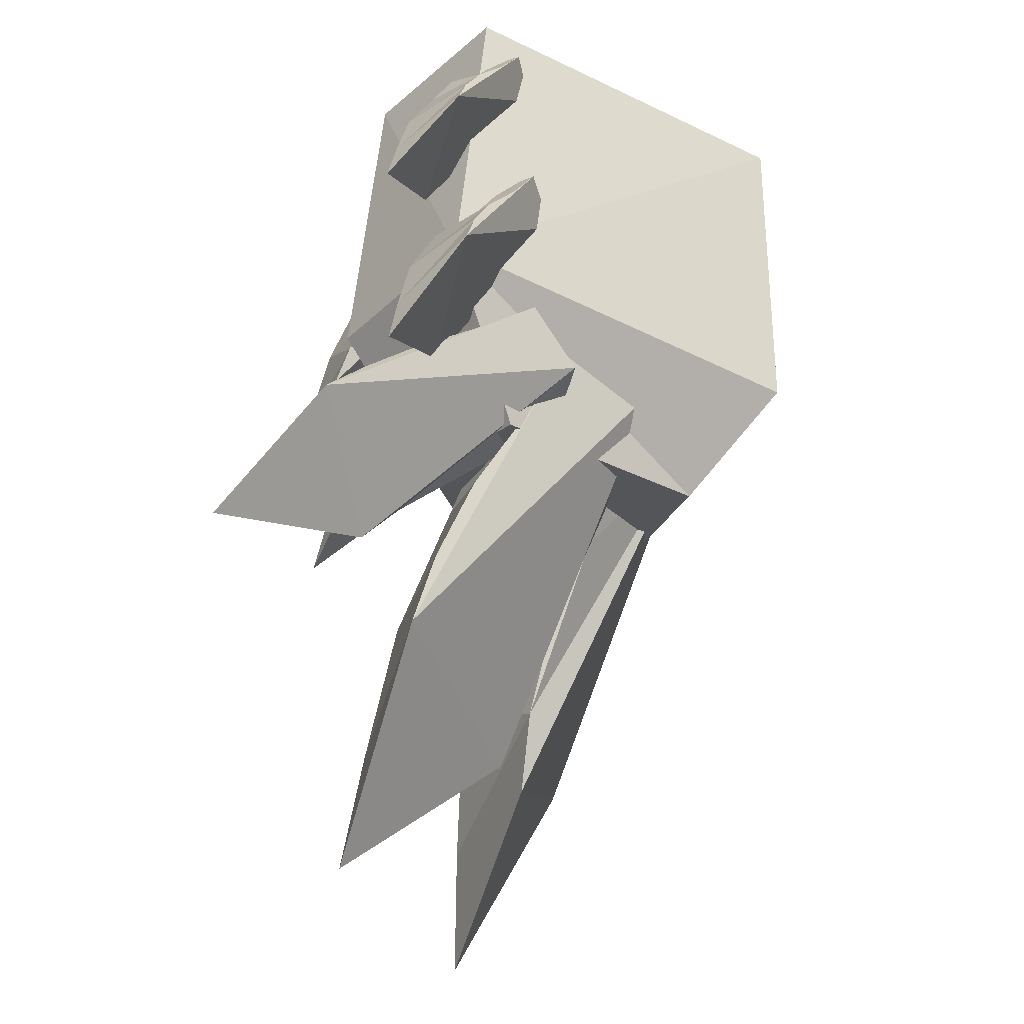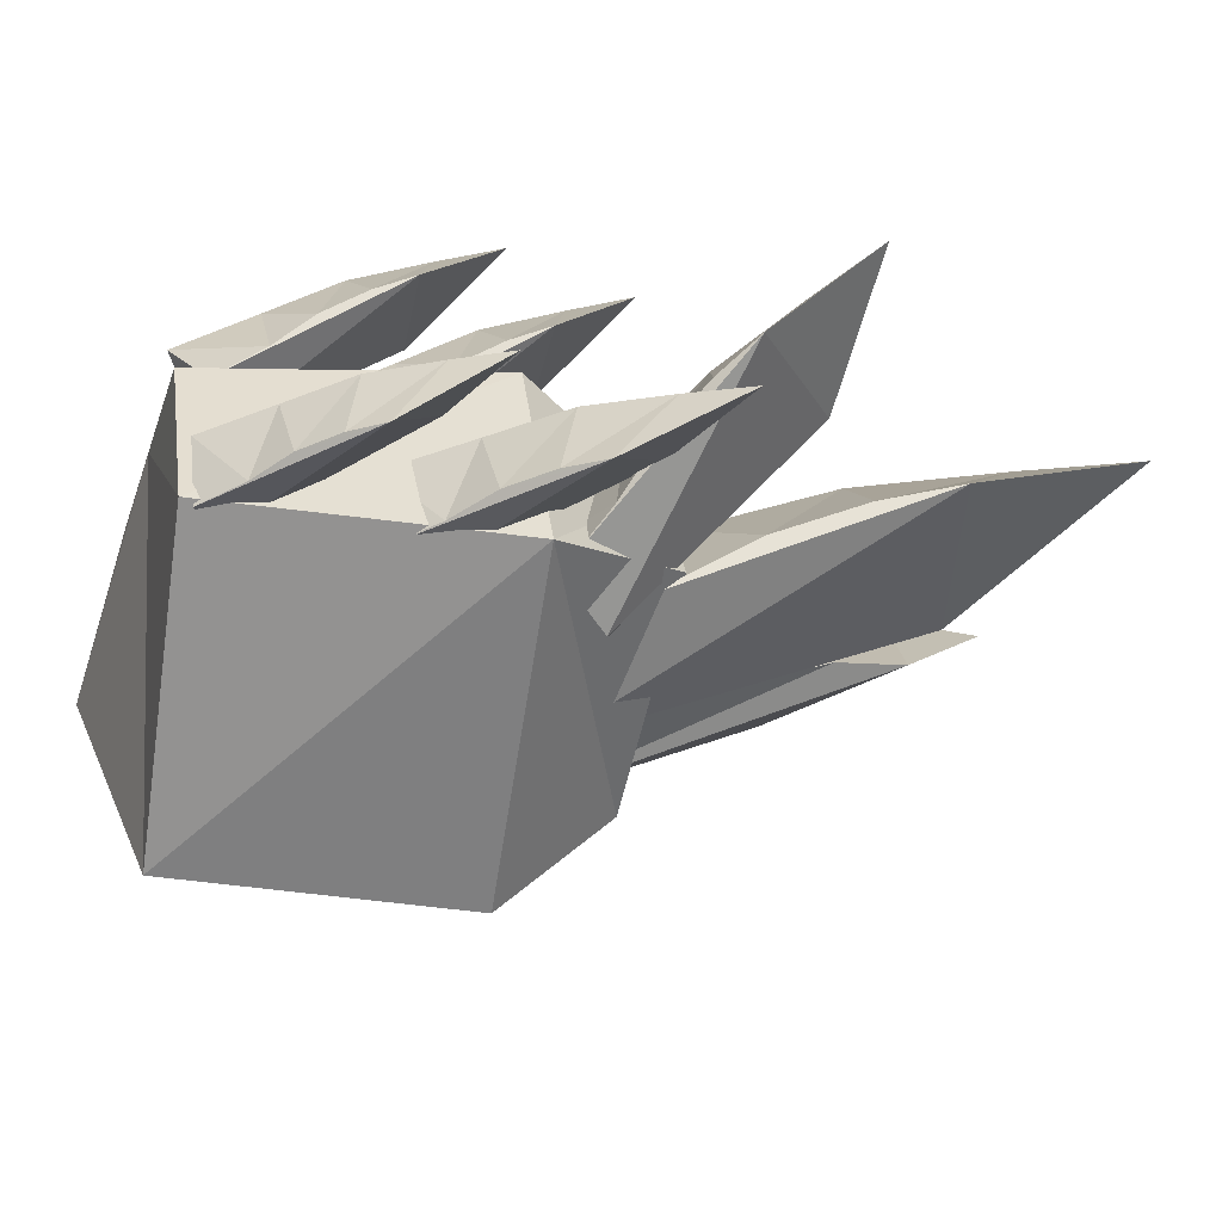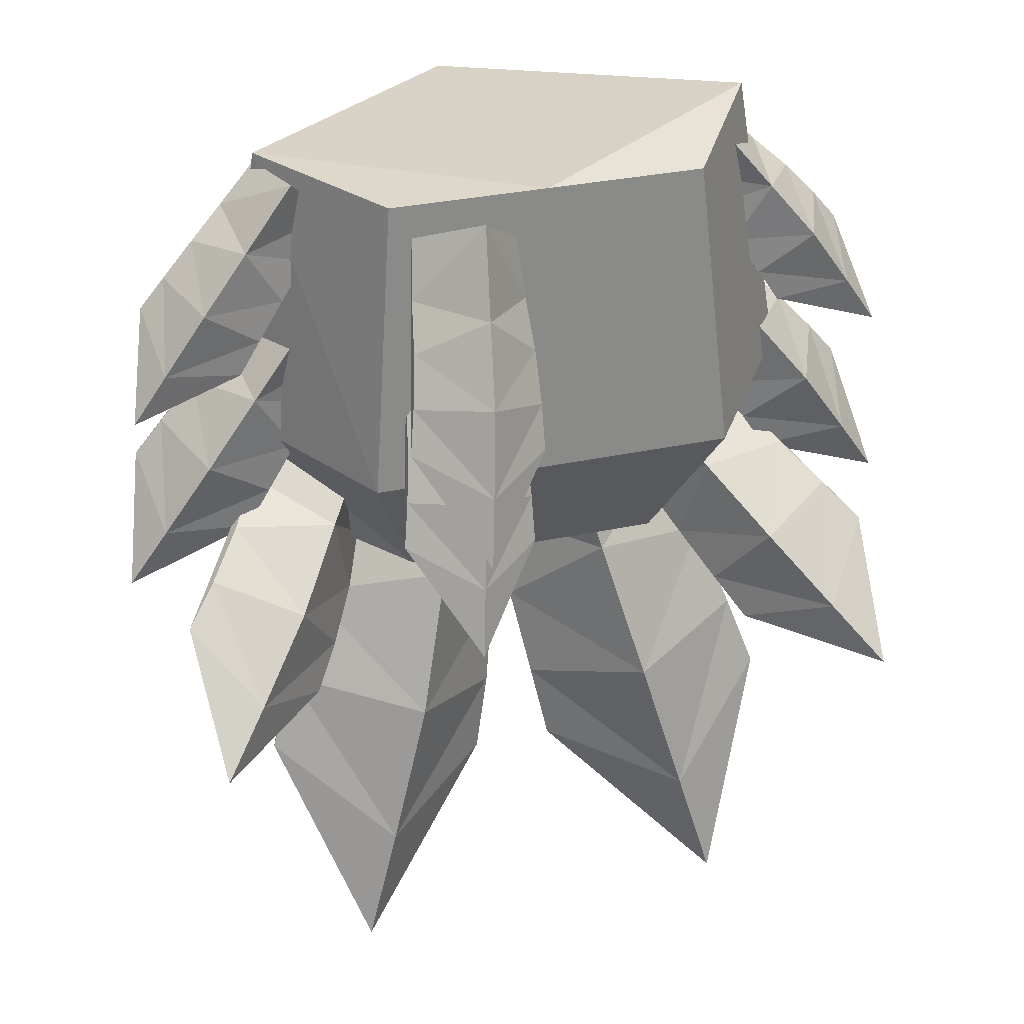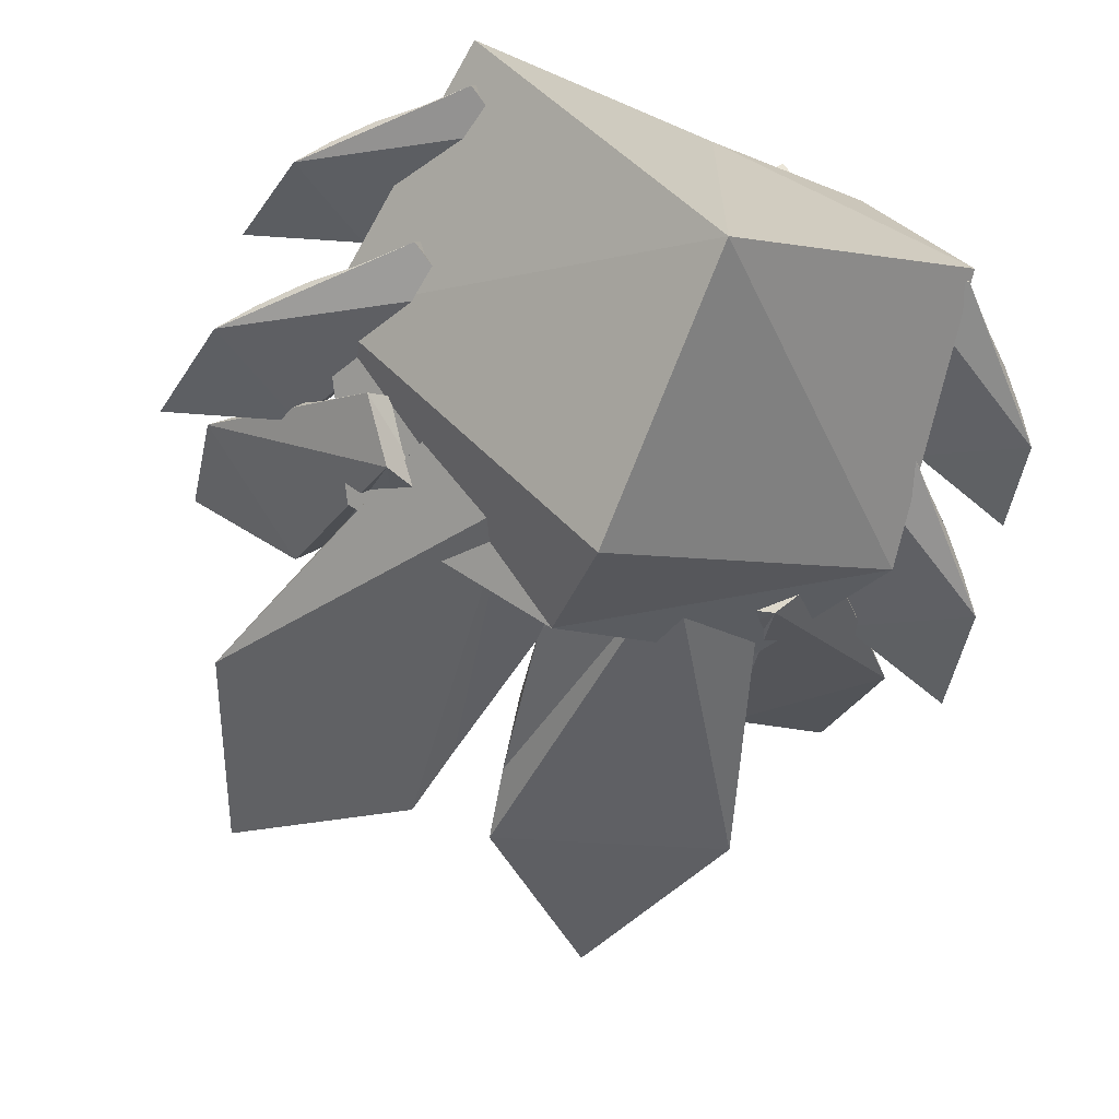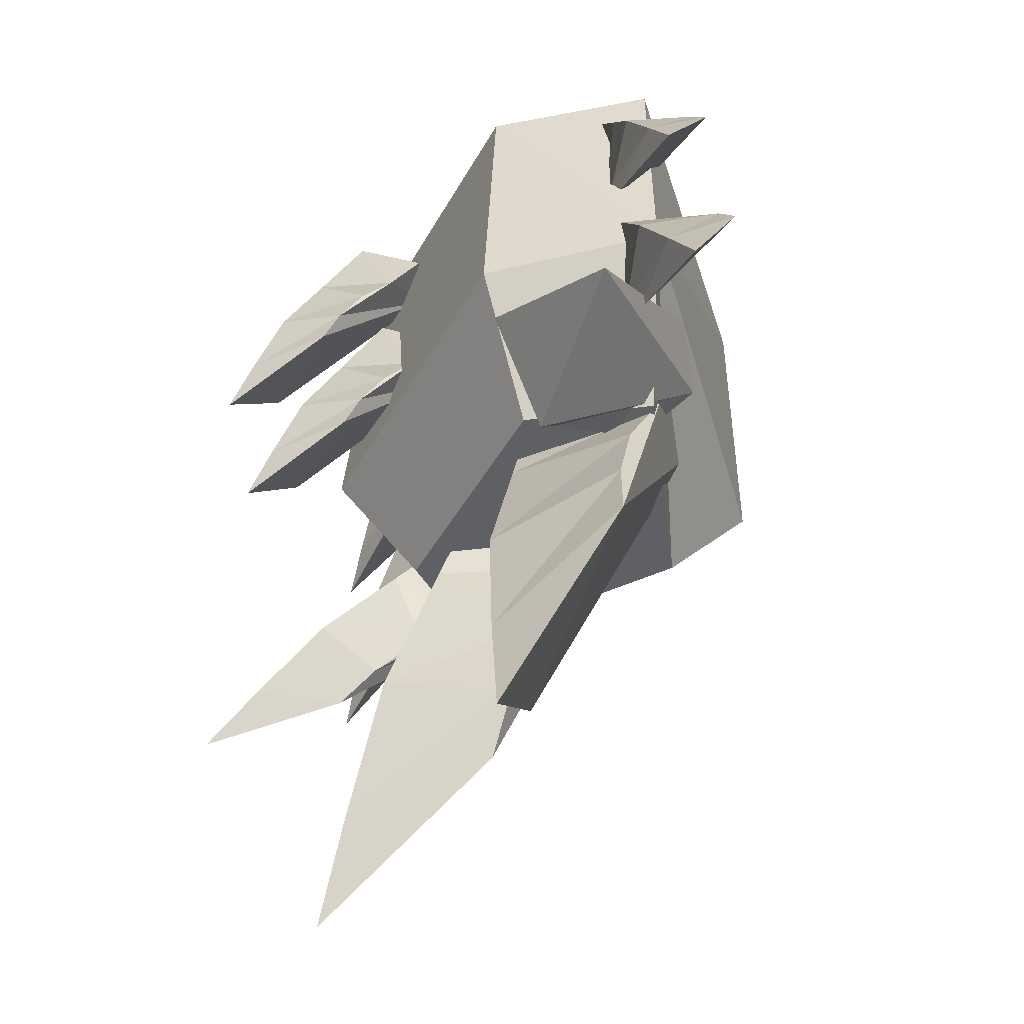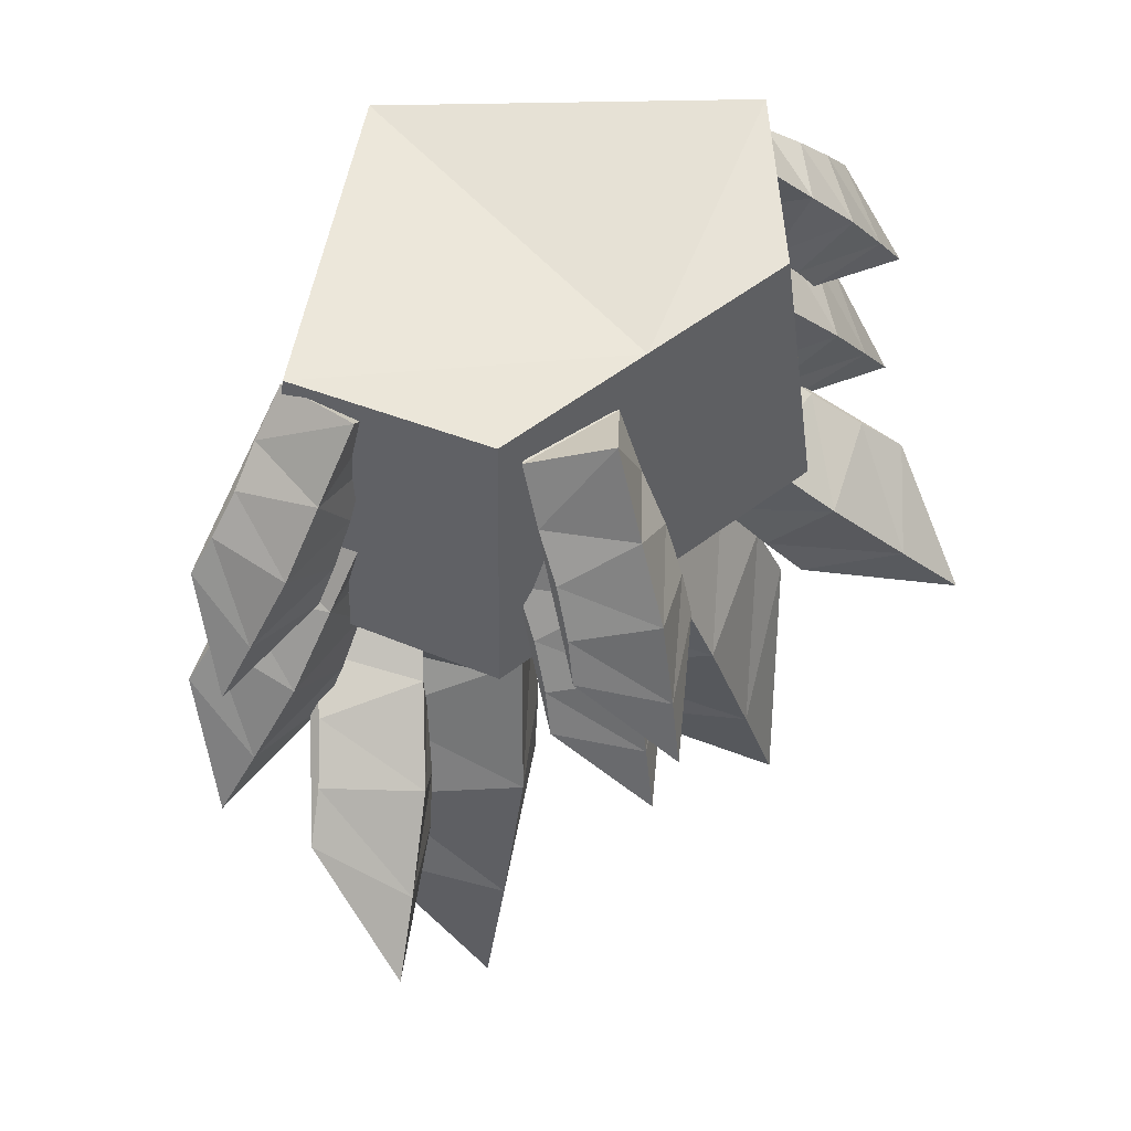
<metadata>
{"format":"obj","ext":"obj","renderer":"f3d","projection":"perspective","resolution":1024,"background":"white","views":[{"elev":-24.8,"azim":-75.5,"up":"+Z"},{"elev":-24.6,"azim":74.0,"up":"+Y"},{"elev":31.6,"azim":162.8,"up":"+Z"},{"elev":-72.5,"azim":-21.4,"up":"+Y"},{"elev":-42.9,"azim":-116.8,"up":"+Z"},{"elev":55.5,"azim":141.2,"up":"+Z"}]}
</metadata>
<code>
o 立方体.024
v -0.6015 -0.04494 -1.148
v -0.385 0.256 -1.148
v 0.5517 -0.04494 -1.148
v 0.3352 0.256 -1.148
v -0.7196 -0.002768 0.09453
v -0.4588 0.3859 0.02991
v 0.6698 -0.07211 0.02991
v 0.409 0.3859 0.02991
v -0.02489 -0.4318 -1.148
v -0.02489 0.256 -1.148
v -0.02489 -0.689 -0.02903
v -0.02489 0.3859 0.02991
v 0.7849 -0.1202 -0.7725
v 0.4808 0.4576 -0.7725
v -0.8347 0.05248 -0.7072
v -0.5306 0.4576 -0.7725
v -0.02489 0.4576 -0.7725
v -0.02489 -0.7039 -0.8434
v 0.4819 0.03506 -0.1295
v 0.7801 0.1494 -0.5202
v 0.5453 -0.09309 -0.07944
v 0.6057 0.1118 0.003791
v 1.082 0.164 -0.619
v 0.6661 -0.09091 -0.002958
v 1.016 -0.01175 -0.3583
v 0.5691 0.07186 -0.2406
v 0.6473 0.1169 -0.33
v 0.7213 0.1418 -0.4299
v 0.946 -0.01193 -0.2755
v 0.8592 -0.02797 -0.1844
v 0.7681 -0.06423 -0.1039
v 0.9896 0.1704 -0.4841
v 0.8727 0.1733 -0.3187
v 0.7449 0.1436 -0.1645
v -0.5041 0.03506 -0.1295
v -0.8023 0.1494 -0.5202
v -0.5675 -0.09309 -0.07944
v -0.6278 0.1118 0.00379
v -1.105 0.164 -0.619
v -0.6883 -0.09091 -0.002958
v -1.038 -0.01175 -0.3583
v -0.5913 0.07186 -0.2407
v -0.6695 0.1169 -0.33
v -0.7435 0.1418 -0.4299
v -0.9682 -0.01193 -0.2755
v -0.8814 -0.02797 -0.1844
v -0.7903 -0.06423 -0.1039
v -1.012 0.1704 -0.4841
v -0.8949 0.1733 -0.3187
v -0.7671 0.1436 -0.1645
v 0.4423 -0.005247 -0.5695
v 0.78 0.1109 -1.028
v 0.5214 -0.1461 -0.5025
v 0.5824 0.09886 -0.421
v 1.128 0.1342 -1.142
v 0.6612 -0.1323 -0.4142
v 1.06 -0.05169 -0.8292
v 0.5409 0.0328 -0.7002
v 0.6289 0.08158 -0.8064
v 0.7128 0.1061 -0.9233
v 0.9798 -0.04889 -0.7338
v 0.8807 -0.06453 -0.6278
v 0.7773 -0.1044 -0.5324
v 1.021 0.1474 -0.9875
v 0.8868 0.1577 -0.797
v 0.7411 0.1293 -0.6172
v -0.4644 -0.005247 -0.5695
v -0.8022 0.1109 -1.028
v -0.5436 -0.1461 -0.5025
v -0.6046 0.09886 -0.421
v -1.15 0.1342 -1.142
v -0.6833 -0.1323 -0.4142
v -1.082 -0.05169 -0.8292
v -0.5631 0.0328 -0.7002
v -0.6511 0.08158 -0.8064
v -0.7349 0.1061 -0.9233
v -1.002 -0.04889 -0.7338
v -0.9028 -0.06453 -0.6278
v -0.7995 -0.1044 -0.5324
v -1.043 0.1474 -0.9875
v -0.909 0.1577 -0.797
v -0.7633 0.1293 -0.6172
v 0.06865 0.4017 -0.0878
v 0.08282 0.704 -0.5681
v 0.2153 0.3231 -0.09272
v 0.1962 0.5493 0.02653
v 0.2898 0.9123 -0.7743
v 0.3538 0.4011 -0.05606
v 0.4477 0.7033 -0.5275
v 0.07242 0.4931 -0.2241
v 0.07418 0.5861 -0.3325
v 0.07817 0.6579 -0.4557
v 0.4261 0.6572 -0.4169
v 0.4022 0.5854 -0.296
v 0.3805 0.4925 -0.1898
v 0.269 0.8566 -0.5999
v 0.2436 0.7819 -0.3862
v 0.2209 0.6703 -0.1889
v 0.0679 0.3144 -0.4182
v 0.08213 0.6181 -0.9006
v 0.2152 0.2355 -0.4231
v 0.196 0.4627 -0.3033
v 0.29 0.8273 -1.108
v 0.3543 0.3138 -0.3863
v 0.4486 0.6173 -0.8598
v 0.07169 0.4063 -0.5551
v 0.07345 0.4997 -0.664
v 0.07747 0.5718 -0.7876
v 0.427 0.571 -0.7487
v 0.4029 0.499 -0.6273
v 0.3811 0.4056 -0.5206
v 0.2691 0.7713 -0.9325
v 0.2436 0.6963 -0.7179
v 0.2208 0.5843 -0.5197
v -0.06375 -0.2391 -0.9785
v 0.1043 0.1059 -1.961
v 0.2106 -0.3628 -0.9072
v 0.1221 0.09301 -0.8004
v 0.5387 0.423 -2.355
v 0.4467 -0.1877 -0.8332
v 0.7574 0.1716 -1.775
v -0.01685 -0.131 -1.26
v 0.01695 -0.008686 -1.493
v 0.06105 0.06946 -1.742
v 0.6838 0.1321 -1.565
v 0.604 0.05035 -1.326
v 0.5346 -0.07558 -1.103
v 0.4457 0.3933 -2.027
v 0.3325 0.3451 -1.622
v 0.2319 0.2239 -1.229
v 0.04156 -0.2391 -0.9785
v -0.1265 0.1059 -1.961
v -0.2327 -0.3628 -0.9072
v -0.1442 0.09301 -0.8004
v -0.5609 0.423 -2.355
v -0.4689 -0.1877 -0.8332
v -0.7796 0.1716 -1.775
v -0.005337 -0.131 -1.26
v -0.03913 -0.008686 -1.493
v -0.08323 0.06946 -1.742
v -0.706 0.1321 -1.565
v -0.6262 0.05035 -1.326
v -0.5568 -0.07558 -1.103
v -0.4679 0.3933 -2.027
v -0.3547 0.3451 -1.622
v -0.2541 0.2239 -1.229
v 0.3597 -0.1212 -1.044
v 0.6493 0.352 -1.473
v 0.5255 -0.2156 -0.9674
v 0.4019 0.03302 -0.815
v 0.9747 0.6505 -1.51
v 0.6376 -0.129 -0.8242
v 1.005 0.3421 -1.192
v 0.4409 0.01991 -1.165
v 0.5019 0.1568 -1.258
v 0.5772 0.2712 -1.369
v 0.9164 0.2617 -1.101
v 0.8216 0.1479 -1.005
v 0.7412 0.01156 -0.9273
v 0.8468 0.5444 -1.355
v 0.6909 0.4066 -1.165
v 0.5528 0.2275 -0.998
v -0.3818 -0.1212 -1.044
v -0.6715 0.352 -1.473
v -0.5476 -0.2156 -0.9674
v -0.4241 0.03302 -0.815
v -0.9969 0.6505 -1.51
v -0.6598 -0.129 -0.8242
v -1.027 0.3421 -1.192
v -0.4631 0.01991 -1.165
v -0.5241 0.1568 -1.258
v -0.5994 0.2712 -1.369
v -0.9386 0.2617 -1.101
v -0.8438 0.1479 -1.005
v -0.7634 0.01156 -0.9273
v -0.8689 0.5444 -1.355
v -0.7131 0.4066 -1.165
v -0.575 0.2275 -0.998
f 10 3 9
f 14 7 13
f 12 5 11
f 15 2 1
f 17 2 16
f 4 17 14
f 7 12 11
f 1 10 9
f 13 9 3
f 8 17 12
f 17 6 12
f 9 15 1
f 6 15 5
f 4 13 3
f 26 28 21
f 25 30 31
f 25 32 29
f 32 20 28
f 24 19 21
f 25 20 23
f 34 19 22
f 34 27 26
f 33 28 27
f 31 22 24
f 30 34 31
f 29 33 30
f 37 44 42
f 47 45 41
f 48 41 45
f 48 36 39
f 35 40 37
f 41 36 37
f 35 50 38
f 50 43 49
f 49 44 48
f 38 47 40
f 50 46 47
f 49 45 46
f 58 60 53
f 57 62 63
f 57 64 61
f 64 52 60
f 56 51 53
f 57 52 55
f 66 51 54
f 66 59 58
f 65 60 59
f 63 54 56
f 62 66 63
f 61 65 62
f 69 76 74
f 79 77 73
f 80 73 77
f 80 68 71
f 67 72 69
f 73 68 69
f 67 82 70
f 82 75 81
f 81 76 80
f 70 79 72
f 82 78 79
f 81 77 78
f 90 92 85
f 89 94 95
f 89 96 93
f 96 84 92
f 88 83 85
f 89 84 87
f 86 90 83
f 98 91 90
f 97 92 91
f 95 86 88
f 94 98 95
f 93 97 94
f 106 108 101
f 105 110 111
f 105 112 109
f 112 100 108
f 104 99 101
f 105 100 103
f 102 106 99
f 114 107 106
f 113 108 107
f 111 102 104
f 110 114 111
f 109 113 110
f 122 124 117
f 121 126 127
f 121 128 125
f 128 116 124
f 120 115 117
f 121 116 119
f 118 122 115
f 130 123 122
f 129 124 123
f 127 118 120
f 126 130 127
f 125 129 126
f 133 140 138
f 143 141 137
f 144 137 141
f 144 132 135
f 131 136 133
f 137 132 133
f 134 138 146
f 146 139 145
f 145 140 144
f 134 143 136
f 146 142 143
f 145 141 142
f 154 156 149
f 153 158 159
f 153 160 157
f 160 148 156
f 152 147 149
f 153 148 151
f 150 154 147
f 162 155 154
f 161 156 155
f 159 150 152
f 158 162 159
f 157 161 158
f 165 172 170
f 175 173 169
f 176 169 173
f 176 164 167
f 163 168 165
f 169 164 165
f 166 170 178
f 178 171 177
f 177 172 176
f 166 175 168
f 178 174 175
f 177 173 174
f 10 4 3
f 14 8 7
f 12 6 5
f 15 16 2
f 17 10 2
f 4 10 17
f 7 8 12
f 1 2 10
f 13 18 9
f 8 14 17
f 17 16 6
f 9 18 15
f 6 16 15
f 4 14 13
f 21 19 26
f 26 27 28
f 28 20 21
f 24 21 25
f 25 29 30
f 31 24 25
f 25 23 32
f 32 23 20
f 24 22 19
f 25 21 20
f 34 26 19
f 34 33 27
f 33 32 28
f 31 34 22
f 30 33 34
f 29 32 33
f 42 35 37
f 37 36 44
f 44 43 42
f 41 37 40
f 47 46 45
f 41 40 47
f 48 39 41
f 48 44 36
f 35 38 40
f 41 39 36
f 35 42 50
f 50 42 43
f 49 43 44
f 38 50 47
f 50 49 46
f 49 48 45
f 53 51 58
f 58 59 60
f 60 52 53
f 56 53 57
f 57 61 62
f 63 56 57
f 57 55 64
f 64 55 52
f 56 54 51
f 57 53 52
f 66 58 51
f 66 65 59
f 65 64 60
f 63 66 54
f 62 65 66
f 61 64 65
f 74 67 69
f 69 68 76
f 76 75 74
f 73 69 72
f 79 78 77
f 73 72 79
f 80 71 73
f 80 76 68
f 67 70 72
f 73 71 68
f 67 74 82
f 82 74 75
f 81 75 76
f 70 82 79
f 82 81 78
f 81 80 77
f 85 83 90
f 90 91 92
f 92 84 85
f 88 85 89
f 89 93 94
f 95 88 89
f 89 87 96
f 96 87 84
f 88 86 83
f 89 85 84
f 86 98 90
f 98 97 91
f 97 96 92
f 95 98 86
f 94 97 98
f 93 96 97
f 101 99 106
f 106 107 108
f 108 100 101
f 104 101 105
f 105 109 110
f 111 104 105
f 105 103 112
f 112 103 100
f 104 102 99
f 105 101 100
f 102 114 106
f 114 113 107
f 113 112 108
f 111 114 102
f 110 113 114
f 109 112 113
f 117 115 122
f 122 123 124
f 124 116 117
f 120 117 121
f 121 125 126
f 127 120 121
f 121 119 128
f 128 119 116
f 120 118 115
f 121 117 116
f 118 130 122
f 130 129 123
f 129 128 124
f 127 130 118
f 126 129 130
f 125 128 129
f 138 131 133
f 133 132 140
f 140 139 138
f 137 133 136
f 143 142 141
f 137 136 143
f 144 135 137
f 144 140 132
f 131 134 136
f 137 135 132
f 134 131 138
f 146 138 139
f 145 139 140
f 134 146 143
f 146 145 142
f 145 144 141
f 149 147 154
f 154 155 156
f 156 148 149
f 152 149 153
f 153 157 158
f 159 152 153
f 153 151 160
f 160 151 148
f 152 150 147
f 153 149 148
f 150 162 154
f 162 161 155
f 161 160 156
f 159 162 150
f 158 161 162
f 157 160 161
f 170 163 165
f 165 164 172
f 172 171 170
f 169 165 168
f 175 174 173
f 169 168 175
f 176 167 169
f 176 172 164
f 163 166 168
f 169 167 164
f 166 163 170
f 178 170 171
f 177 171 172
f 166 178 175
f 178 177 174
f 177 176 173
f 11 15 18
f 13 11 18
f 11 5 15
f 13 7 11

</code>
